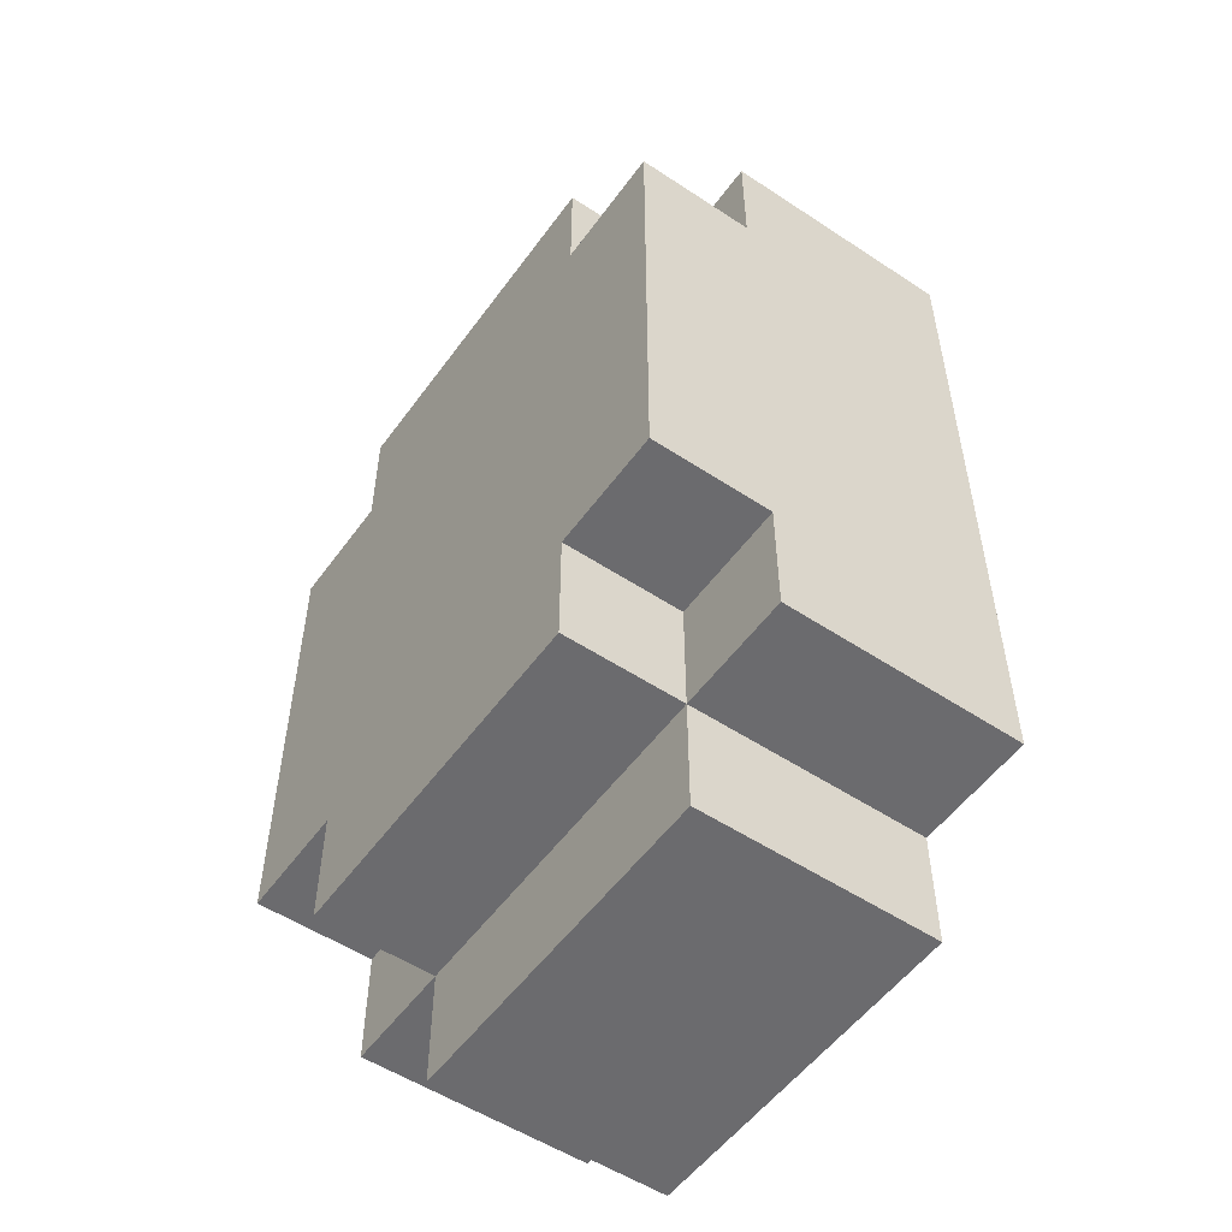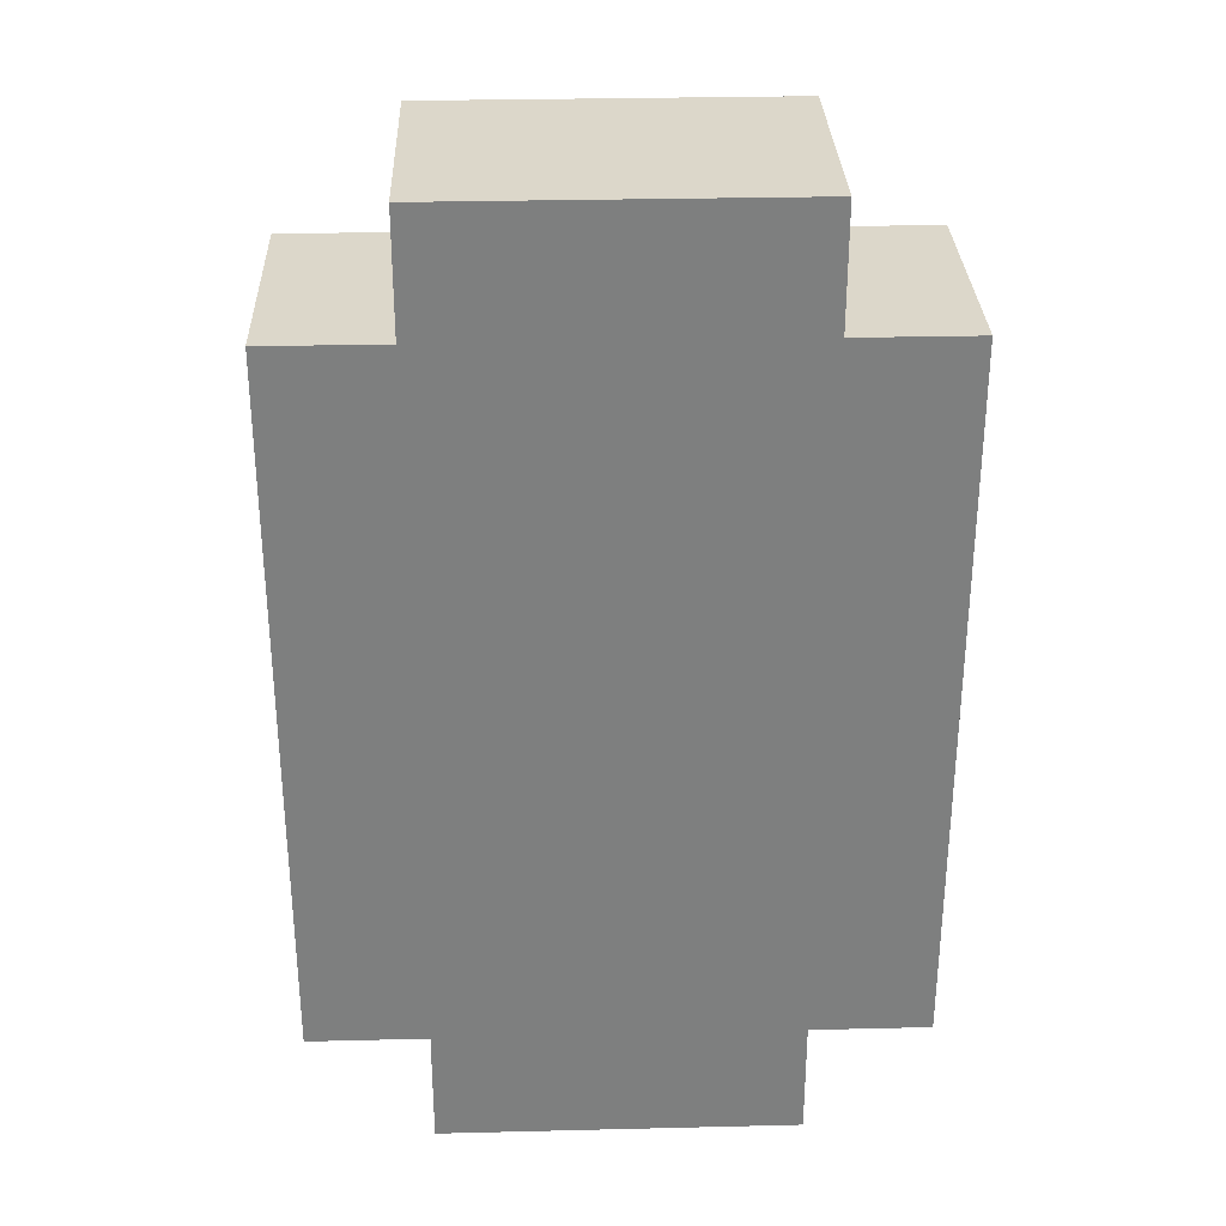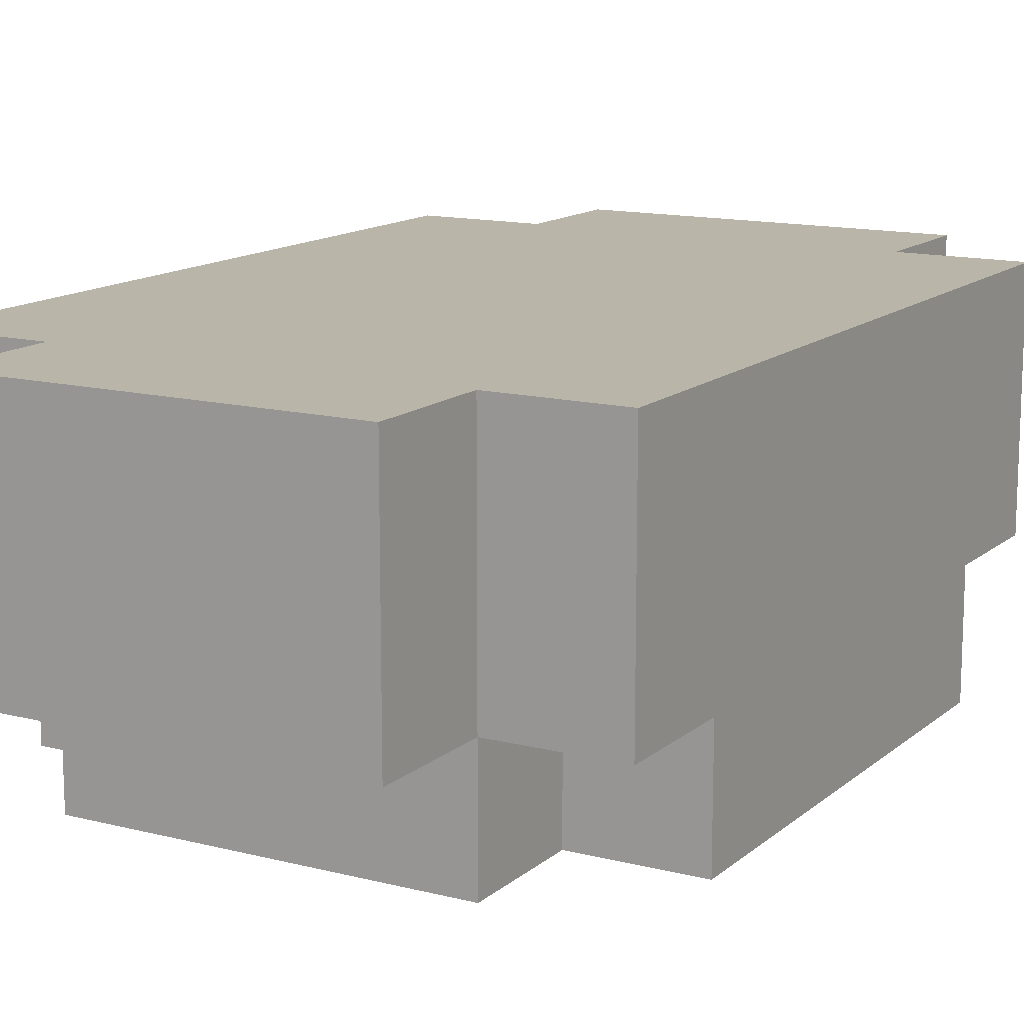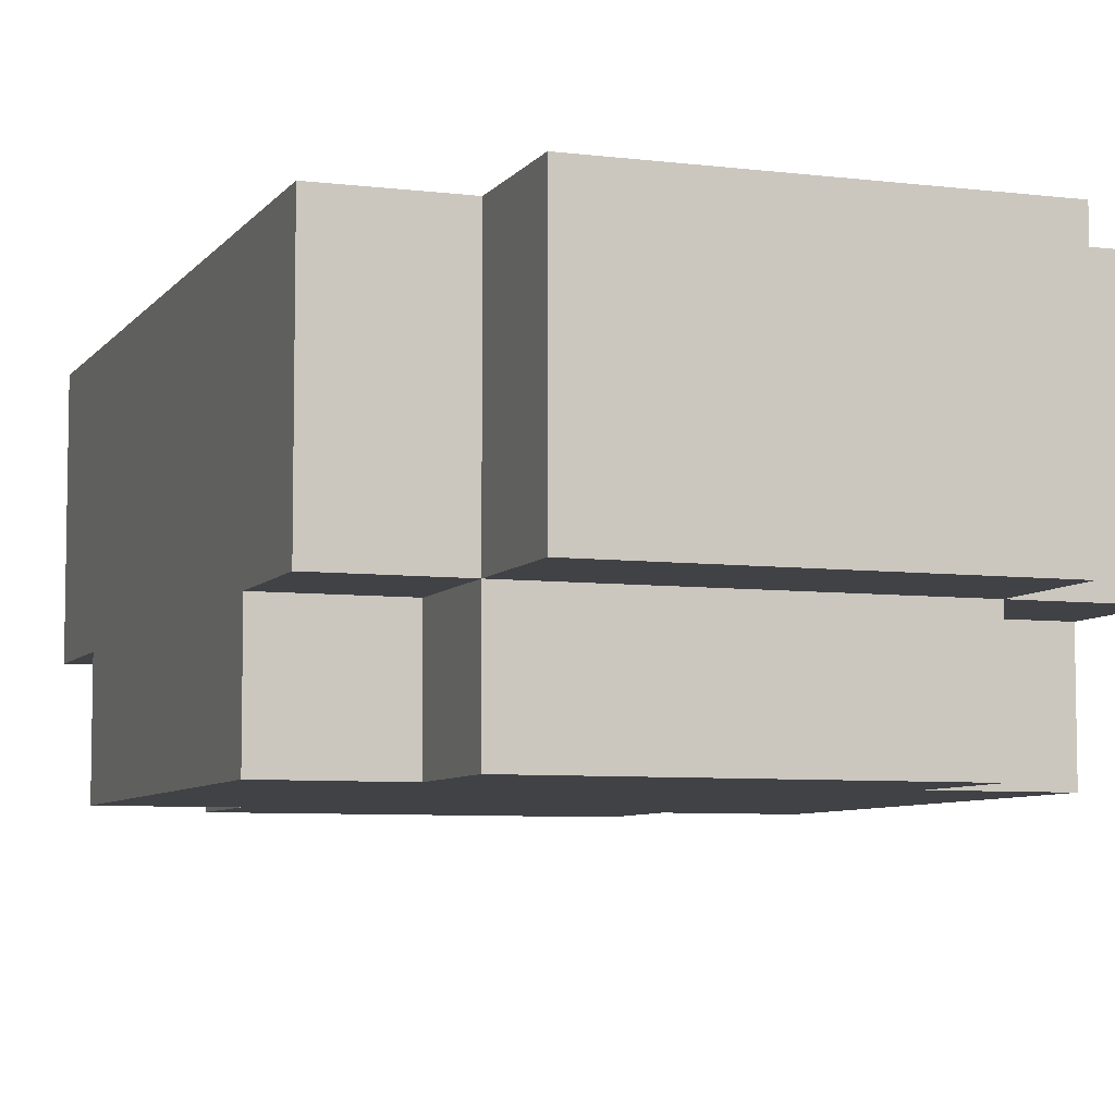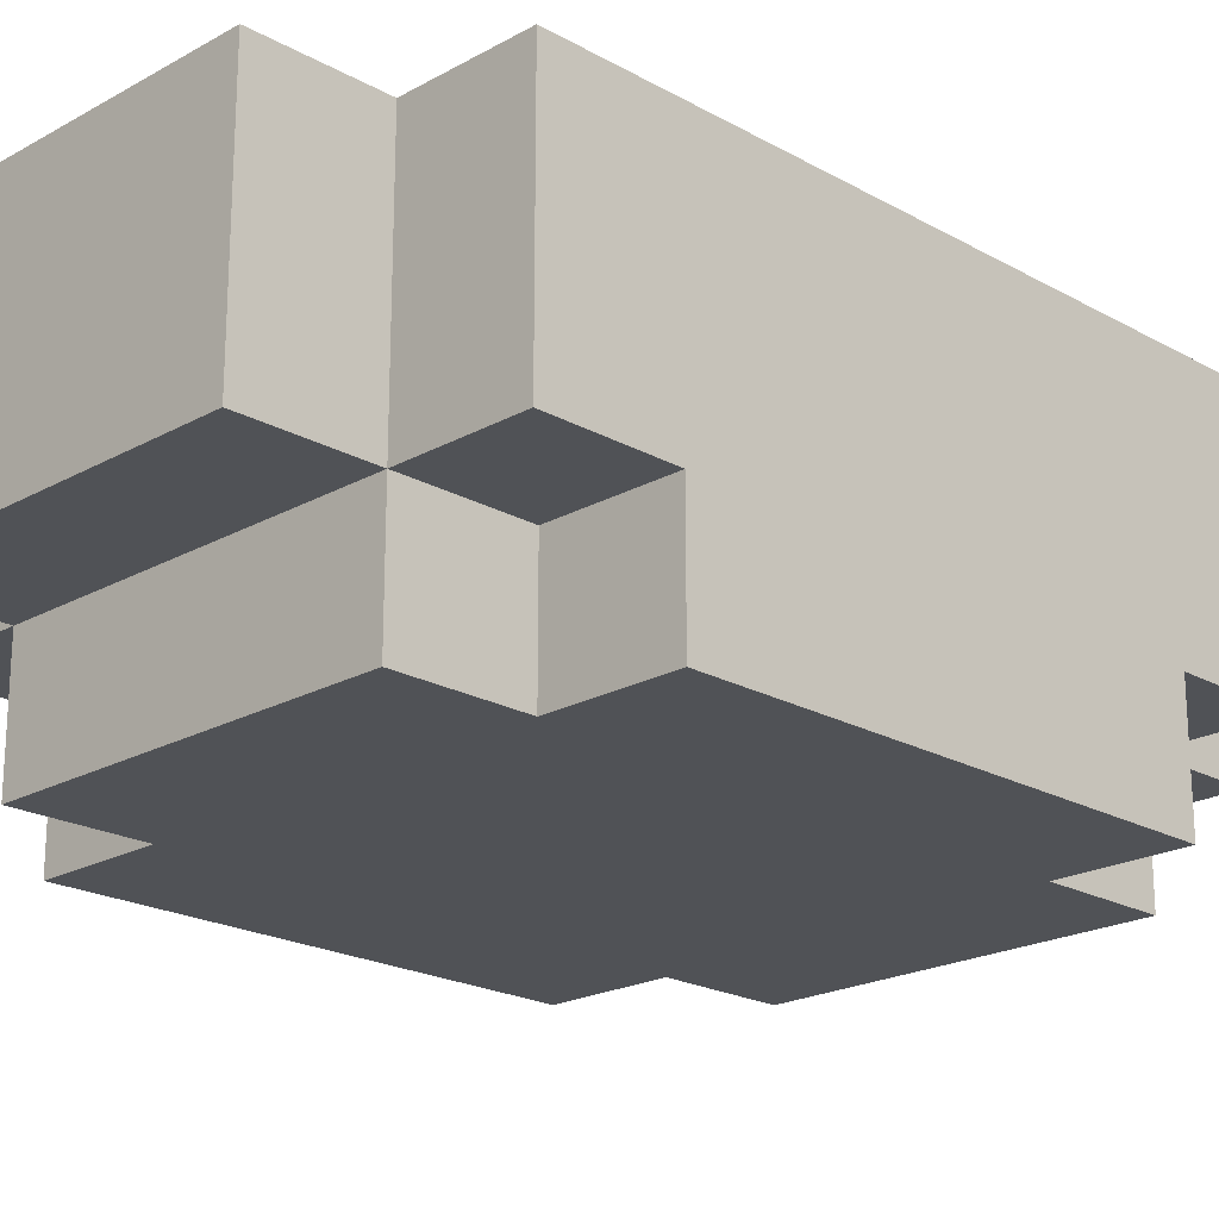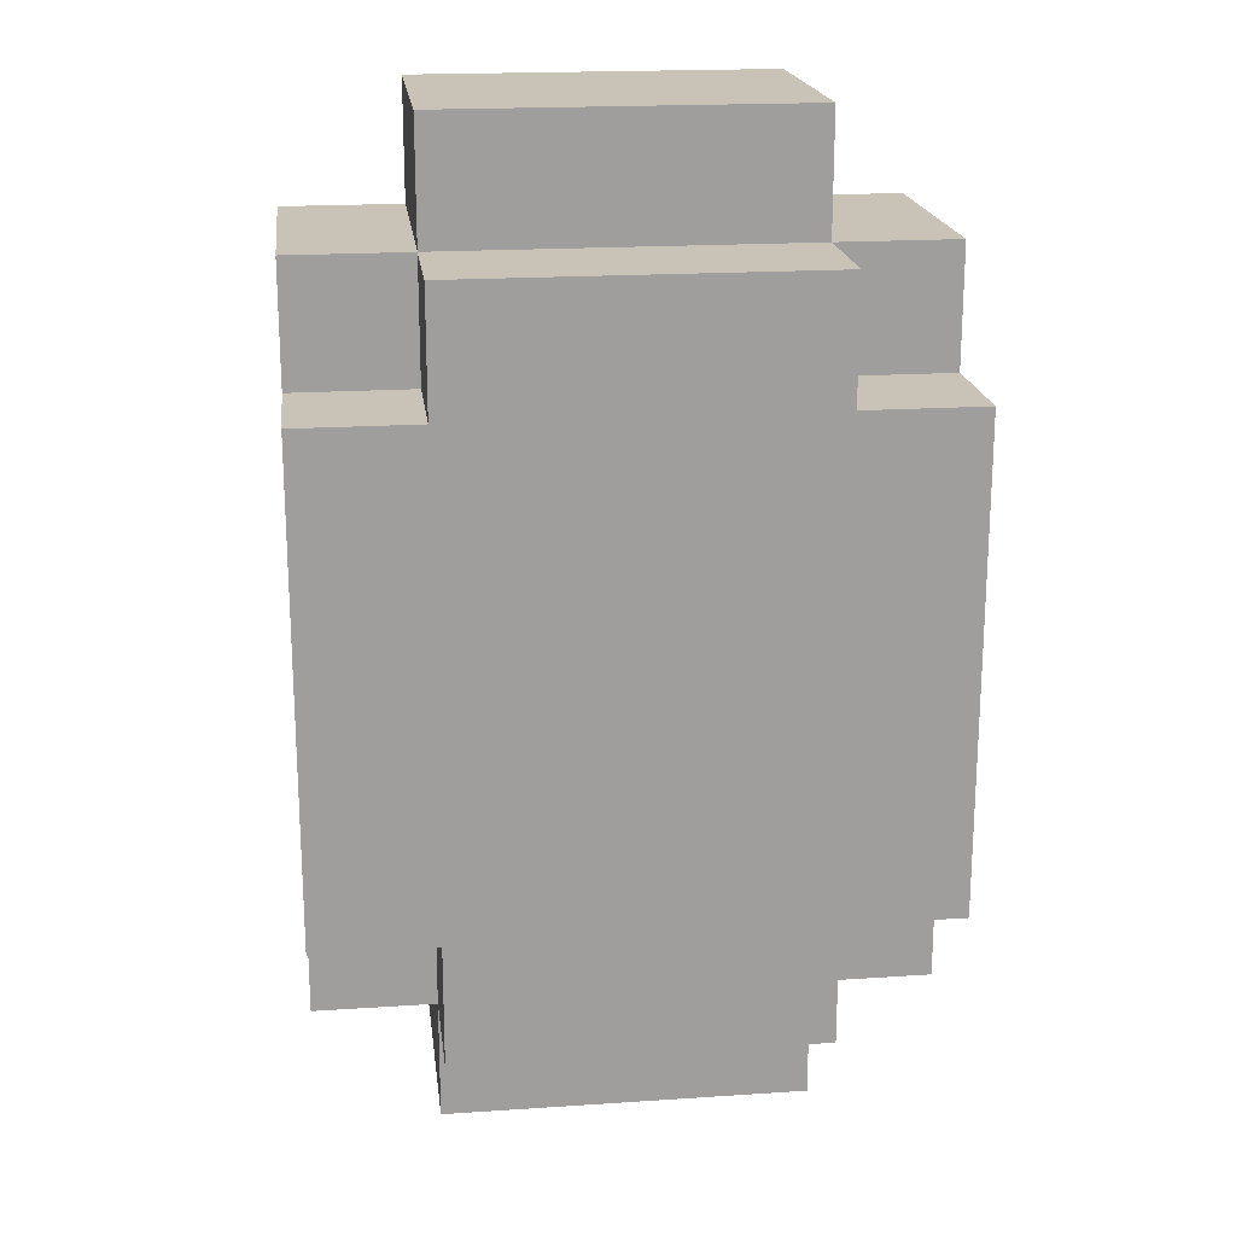
<metadata>
{"format":"obj","ext":"obj","renderer":"f3d","projection":"perspective","resolution":1024,"background":"white","views":[{"elev":-53.5,"azim":54.8,"up":"+Z"},{"elev":30.6,"azim":178.0,"up":"+Z"},{"elev":13.6,"azim":-150.1,"up":"+Y"},{"elev":-6.7,"azim":-19.9,"up":"+Y"},{"elev":-20.9,"azim":44.9,"up":"+Y"},{"elev":19.4,"azim":-7.1,"up":"+Z"}]}
</metadata>
<code>
o Spine
v -0.25 -0.15 0.2
v -0.25 -0.15 -0.2
v -0.25 -0.05 0.3
v -0.25 -0.05 0.2
v -0.25 -0.05 -0.2
v -0.25 -0.05 -0.3
v -0.25 0.15 0.3
v -0.25 0.15 -0.3
v -0.15 -0.15 0.3
v -0.15 -0.15 0.2
v -0.15 -0.15 -0.2
v -0.15 -0.15 -0.3
v -0.15 -0.05 0.4
v -0.15 -0.05 0.3
v -0.15 -0.05 0.2
v -0.15 -0.05 -0.2
v -0.15 -0.05 -0.3
v -0.15 -0.05 -0.4
v -0.15 0.15 0.4
v -0.15 0.15 0.3
v -0.15 0.15 -0.3
v -0.15 0.15 -0.4
v 0.15 -0.15 0.3
v 0.15 -0.15 0.2
v 0.15 -0.15 -0.2
v 0.15 -0.15 -0.3
v 0.15 -0.05 0.4
v 0.15 -0.05 0.3
v 0.15 -0.05 0.2
v 0.15 -0.05 -0.2
v 0.15 -0.05 -0.3
v 0.15 -0.05 -0.4
v 0.15 0.15 0.4
v 0.15 0.15 0.3
v 0.15 0.15 -0.3
v 0.15 0.15 -0.4
v 0.25 -0.15 0.2
v 0.25 -0.15 -0.2
v 0.25 -0.05 0.3
v 0.25 -0.05 0.2
v 0.25 -0.05 -0.2
v 0.25 -0.05 -0.3
v 0.25 0.15 0.3
v 0.25 0.15 -0.3
v -0.15 -0.05 0.4
v -0.15 0.15 0.4
v 0.15 -0.05 0.4
v 0.15 0.15 0.4
v -0.25 -0.05 0.3
v -0.25 0.15 0.3
v -0.15 -0.15 0.3
v -0.15 -0.05 0.3
v -0.15 0.15 0.3
v 0.15 -0.15 0.3
v 0.15 -0.05 0.3
v 0.15 0.15 0.3
v 0.25 -0.05 0.3
v 0.25 0.15 0.3
v -0.25 -0.15 0.2
v -0.25 -0.05 0.2
v -0.15 -0.15 0.2
v -0.15 -0.05 0.2
v 0.15 -0.15 0.2
v 0.15 -0.05 0.2
v 0.25 -0.15 0.2
v 0.25 -0.05 0.2
v -0.25 -0.15 -0.2
v -0.25 -0.05 -0.2
v -0.15 -0.15 -0.2
v -0.15 -0.05 -0.2
v 0.15 -0.15 -0.2
v 0.15 -0.05 -0.2
v 0.25 -0.15 -0.2
v 0.25 -0.05 -0.2
v -0.25 -0.05 -0.3
v -0.25 0.15 -0.3
v -0.15 -0.15 -0.3
v -0.15 -0.05 -0.3
v -0.15 0.15 -0.3
v 0.15 -0.15 -0.3
v 0.15 -0.05 -0.3
v 0.15 0.15 -0.3
v 0.25 -0.05 -0.3
v 0.25 0.15 -0.3
v -0.15 -0.05 -0.4
v -0.15 0.15 -0.4
v 0.15 -0.05 -0.4
v 0.15 0.15 -0.4
v -0.15 -0.15 0.3
v 0.15 -0.15 0.3
v -0.25 -0.15 0.2
v -0.15 -0.15 0.2
v 0.15 -0.15 0.2
v 0.25 -0.15 0.2
v -0.25 -0.15 -0.2
v -0.15 -0.15 -0.2
v 0.15 -0.15 -0.2
v 0.25 -0.15 -0.2
v -0.15 -0.15 -0.3
v 0.15 -0.15 -0.3
v -0.15 -0.05 0.4
v 0.15 -0.05 0.4
v -0.25 -0.05 0.3
v -0.15 -0.05 0.3
v 0.15 -0.05 0.3
v 0.25 -0.05 0.3
v -0.25 -0.05 0.2
v -0.15 -0.05 0.2
v 0.15 -0.05 0.2
v 0.25 -0.05 0.2
v -0.25 -0.05 -0.2
v -0.15 -0.05 -0.2
v 0.15 -0.05 -0.2
v 0.25 -0.05 -0.2
v -0.25 -0.05 -0.3
v -0.15 -0.05 -0.3
v 0.15 -0.05 -0.3
v 0.25 -0.05 -0.3
v -0.15 -0.05 -0.4
v 0.15 -0.05 -0.4
v -0.15 0.15 0.4
v 0.15 0.15 0.4
v -0.25 0.15 0.3
v -0.15 0.15 0.3
v 0.15 0.15 0.3
v 0.25 0.15 0.3
v -0.25 0.15 -0.3
v -0.15 0.15 -0.3
v 0.15 0.15 -0.3
v 0.25 0.15 -0.3
v -0.15 0.15 -0.4
v 0.15 0.15 -0.4
f 4 2 1
f 5 2 4
f 7 4 3
f 7 6 5
f 7 5 4
f 8 6 7
f 14 10 9
f 15 10 14
f 16 12 11
f 17 12 16
f 19 14 13
f 20 14 19
f 21 18 17
f 22 18 21
f 23 24 28
f 28 24 29
f 25 26 30
f 30 26 31
f 27 28 33
f 33 28 34
f 31 32 35
f 35 32 36
f 37 38 40
f 40 38 41
f 39 40 43
f 41 42 43
f 40 41 43
f 43 42 44
f 47 46 45
f 48 46 47
f 52 50 49
f 53 50 52
f 54 52 51
f 55 52 54
f 57 56 55
f 58 56 57
f 61 60 59
f 62 60 61
f 65 64 63
f 66 64 65
f 67 68 69
f 69 68 70
f 71 72 73
f 73 72 74
f 75 76 78
f 78 76 79
f 77 78 80
f 80 78 81
f 81 82 83
f 83 82 84
f 85 86 87
f 87 86 88
f 92 90 89
f 93 90 92
f 95 92 91
f 95 94 93
f 95 93 92
f 96 94 95
f 97 94 96
f 98 94 97
f 99 97 96
f 100 97 99
f 104 102 101
f 105 102 104
f 107 104 103
f 108 104 107
f 109 106 105
f 110 106 109
f 115 112 111
f 116 112 115
f 117 114 113
f 118 114 117
f 119 117 116
f 120 117 119
f 121 122 124
f 124 122 125
f 123 124 127
f 125 126 127
f 124 125 127
f 127 126 128
f 128 126 129
f 129 126 130
f 128 129 131
f 131 129 132

</code>
